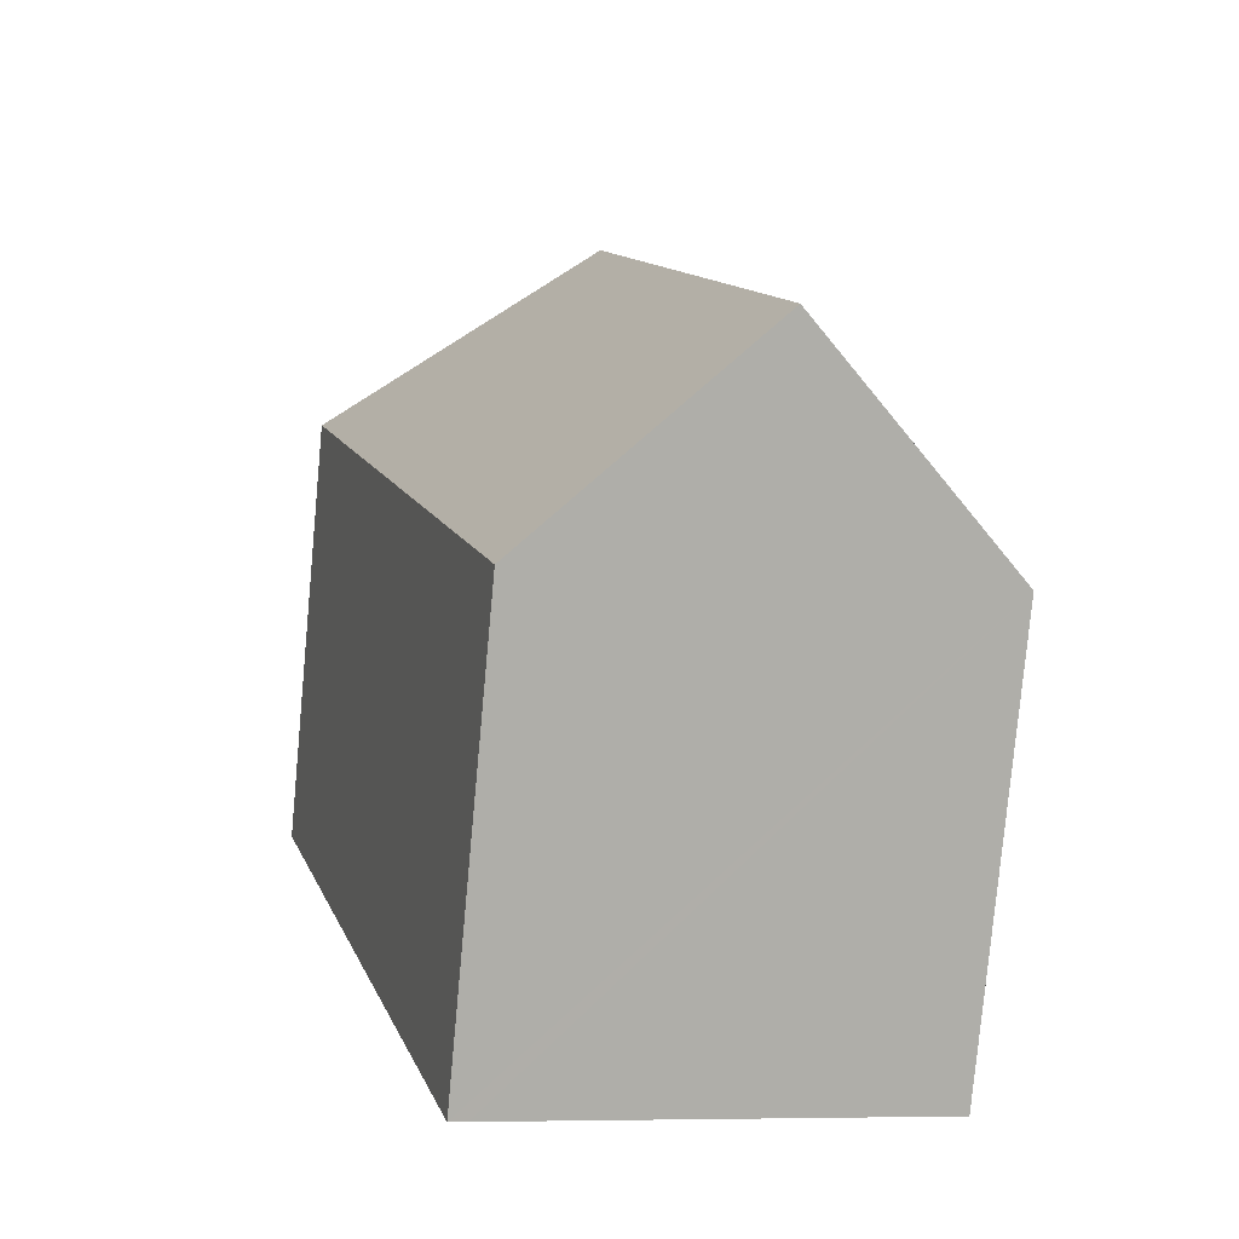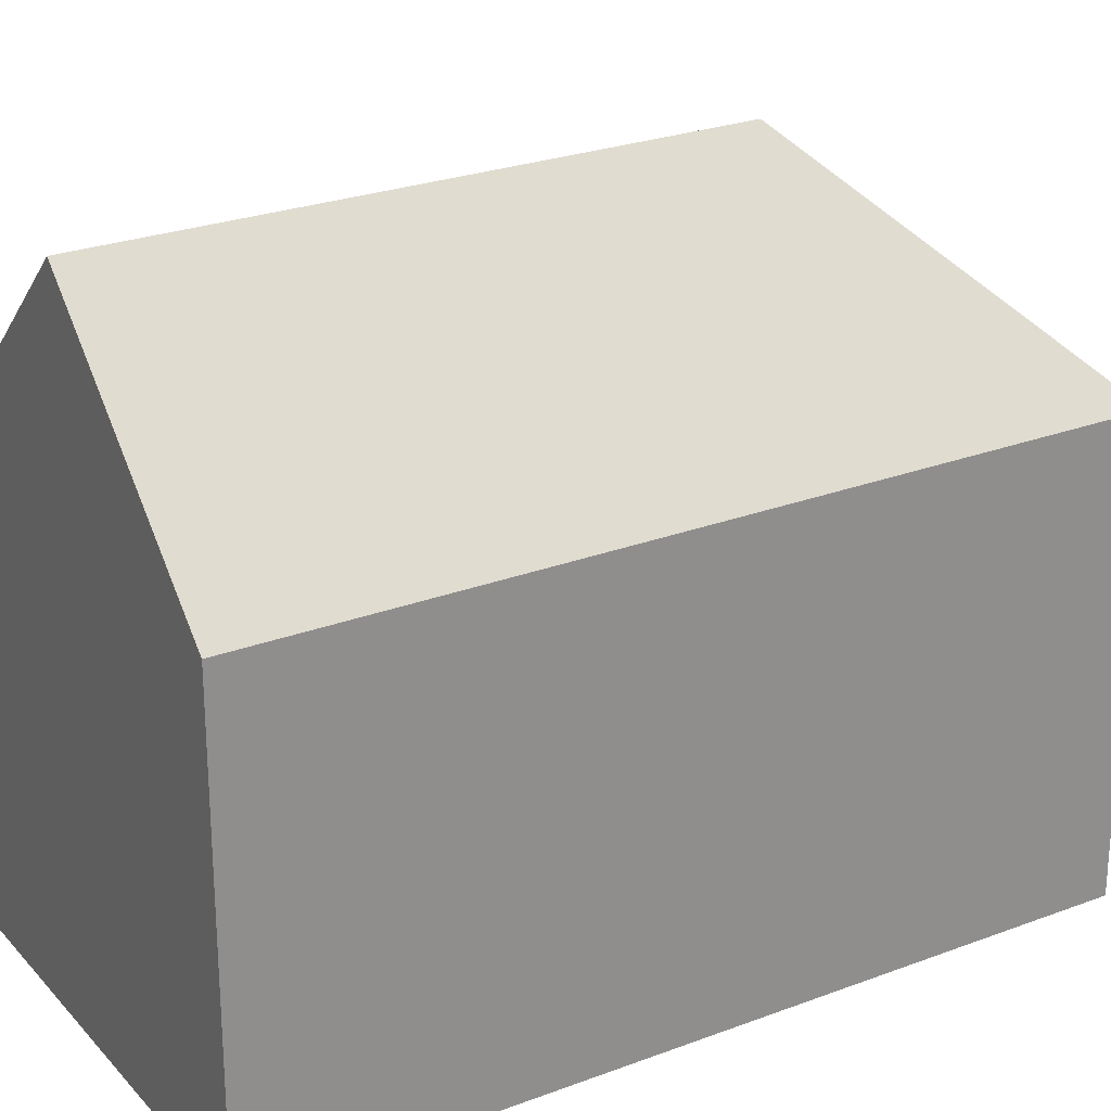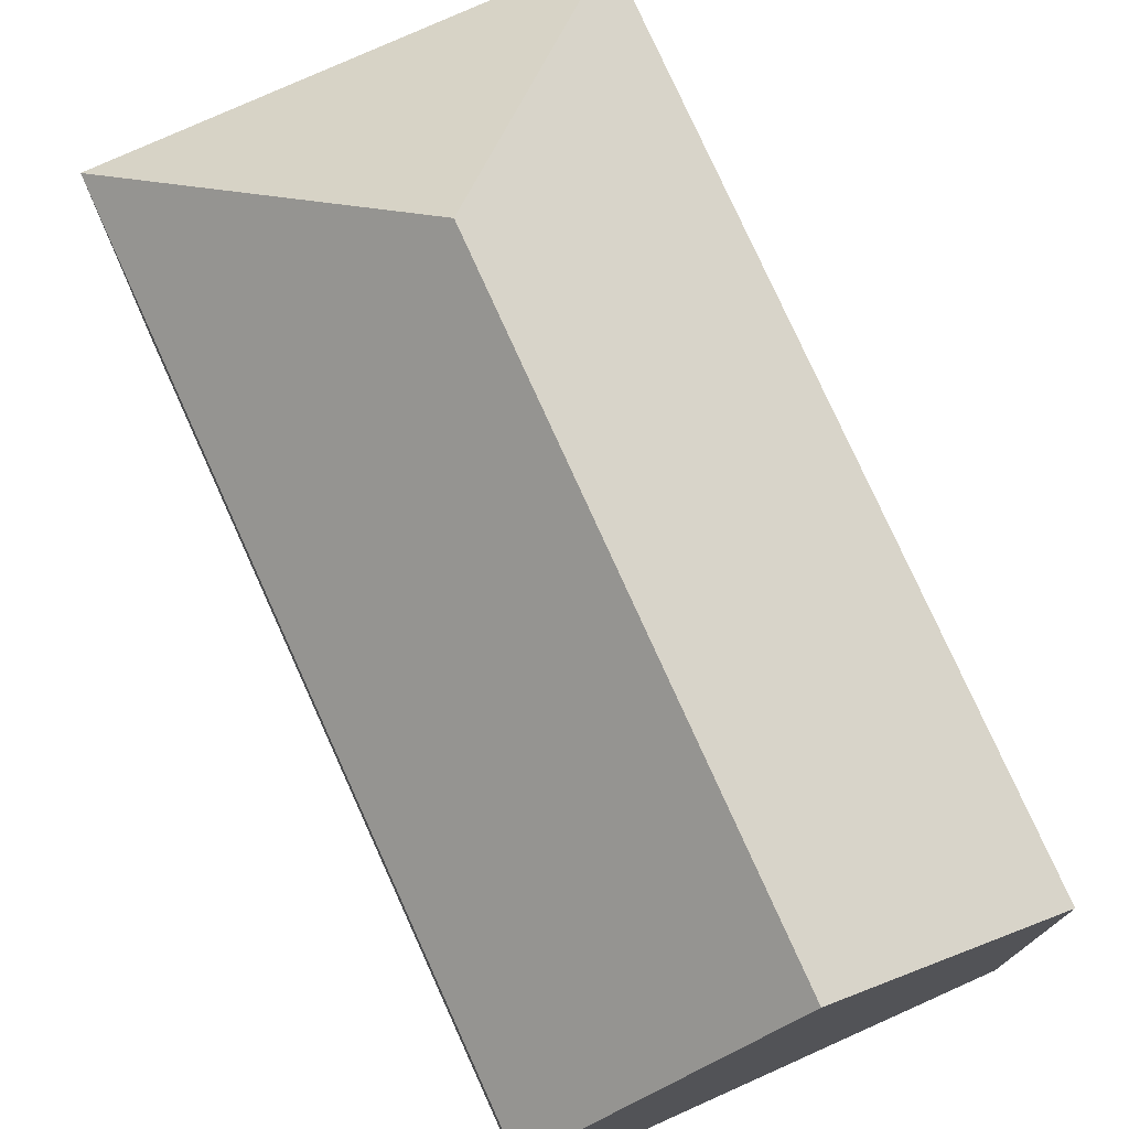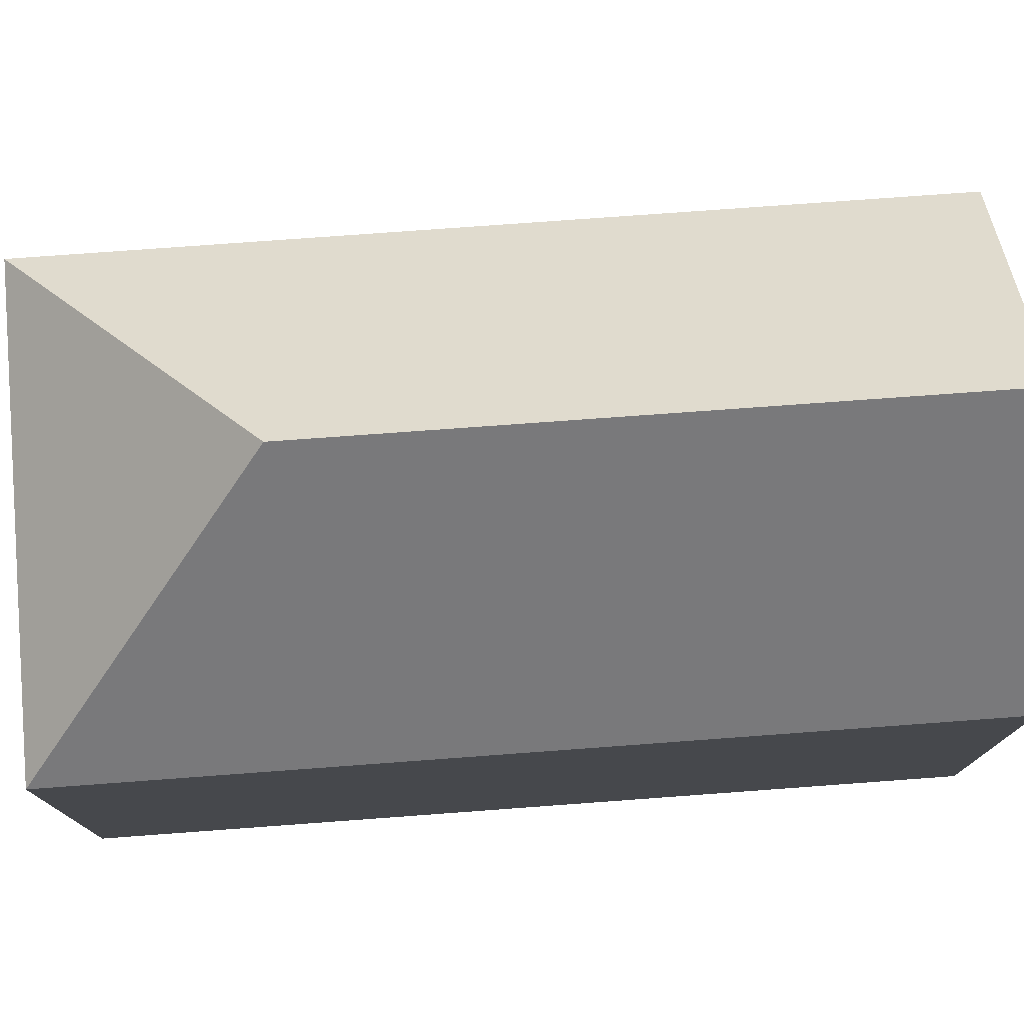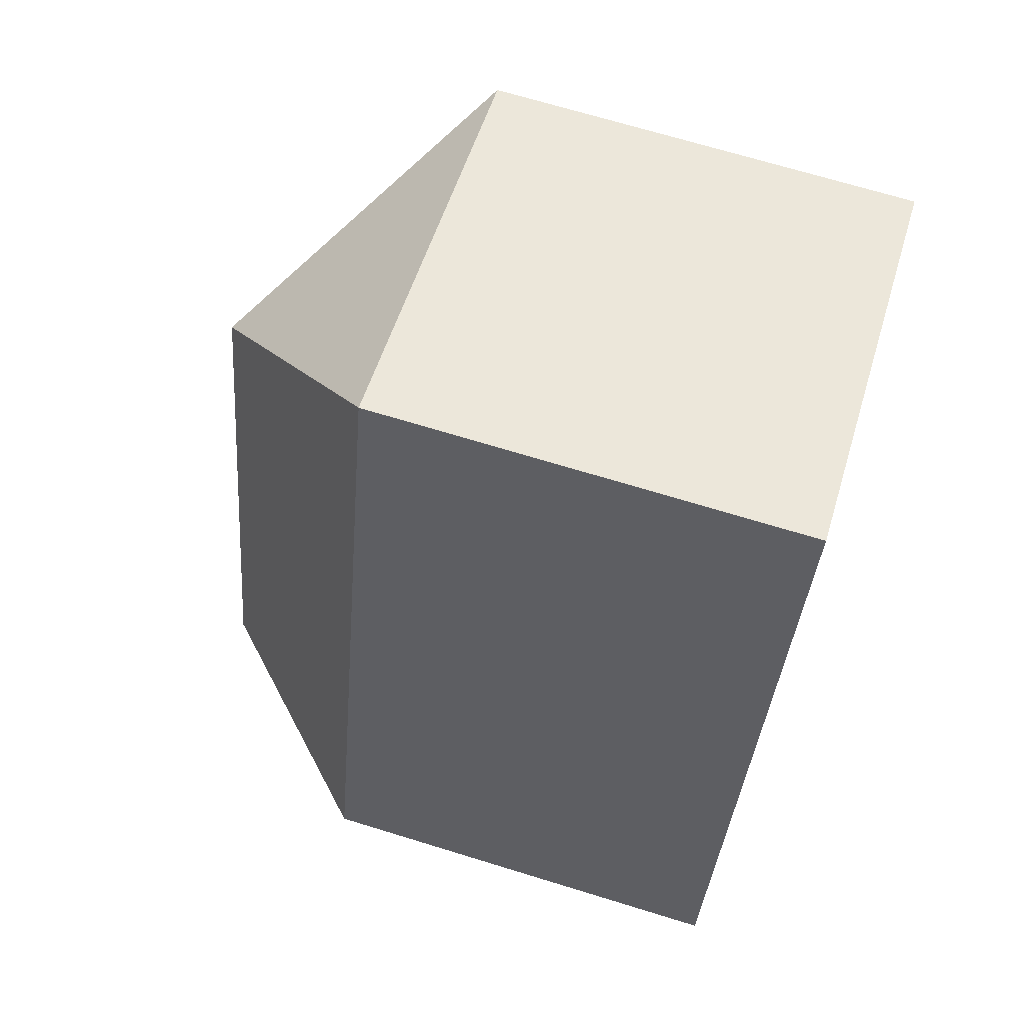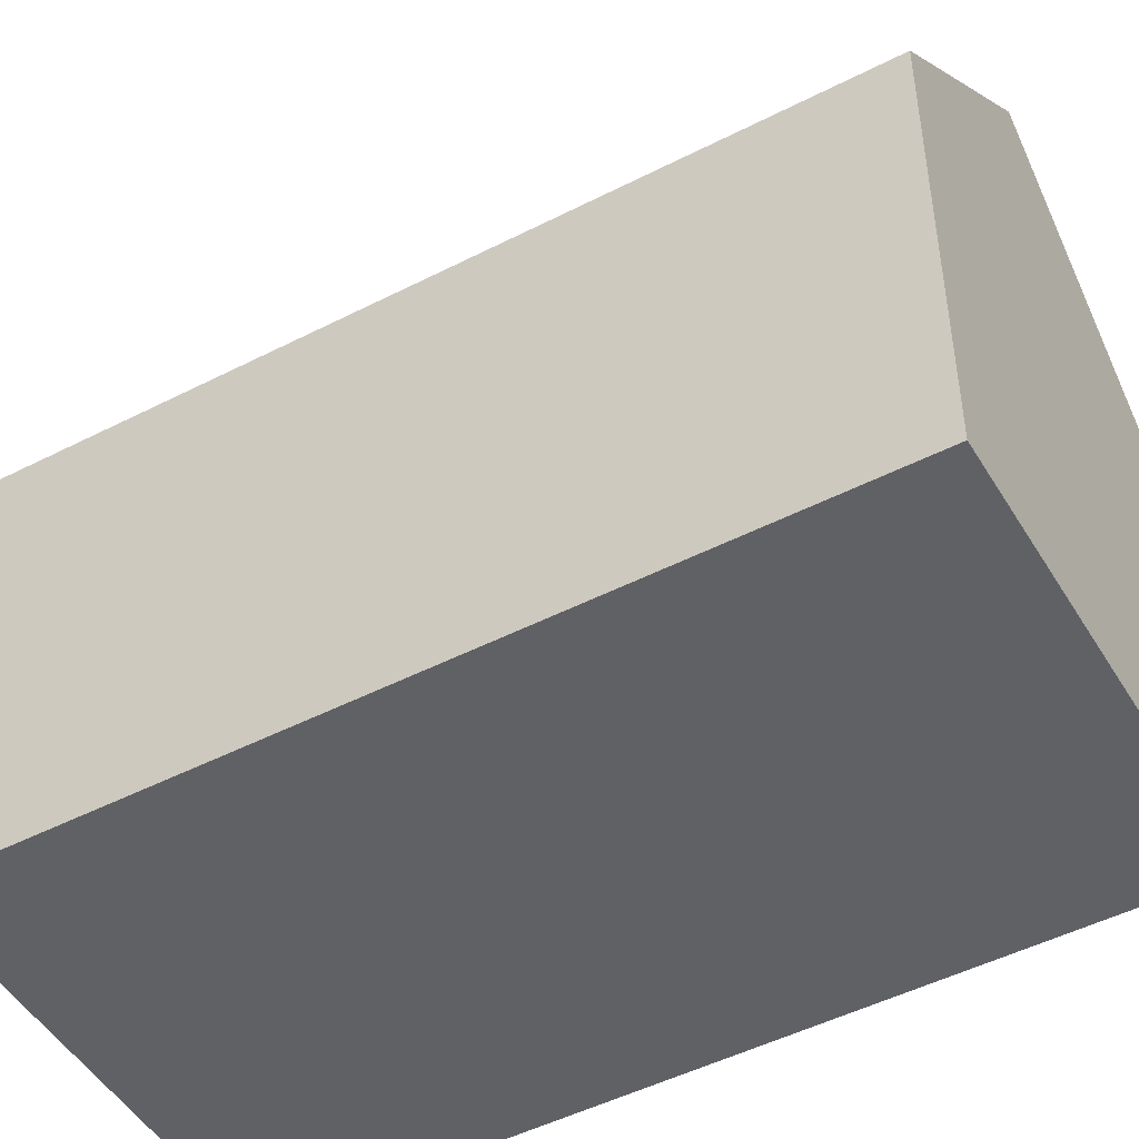
<metadata>
{"format":"obj","ext":"obj","renderer":"f3d","projection":"perspective","resolution":1024,"background":"white","views":[{"elev":-79.6,"azim":174.7,"up":"+Z"},{"elev":25.4,"azim":-106.1,"up":"+Y"},{"elev":77.0,"azim":171.1,"up":"+Y"},{"elev":78.5,"azim":101.2,"up":"+Y"},{"elev":69.4,"azim":-72.9,"up":"+Z"},{"elev":-48.7,"azim":135.1,"up":"+Y"}]}
</metadata>
<code>
v  12.71 10.37 7.198
v  8.668 15.35 12.05
v  15.04 10.36 15.66
v  4.996 15.35 -1.36
v  12.16 10.37 5.225
v  9.977 10.38 -2.715
v  9.591 10.77 -2.61
v  5.045 10.37 18.42
v  0 10.37 6.35e-16
v  9.977 1.662e-16 -2.715
v  9.591 1.598e-16 -2.61
v  0 0 0
v  4.996 8.328e-17 -1.36
v  5.045 -1.128e-15 18.42
v  15.04 -9.59e-16 15.66
v  12.16 -3.199e-16 5.225
v  12.71 -4.408e-16 7.198
g defaultobject
f 1 2 3
f 2 1 4
f 4 1 5
f 4 5 6
f 4 6 7
f 2 8 3
f 8 4 9
f 4 8 2
f 7 9 4
f 9 7 6
f 9 6 10
f 9 10 11
f 9 11 12
f 12 11 13
f 12 8 9
f 8 12 14
f 14 3 8
f 3 14 15
f 5 10 6
f 10 5 1
f 10 1 16
f 16 1 3
f 16 3 17
f 17 3 15
f 13 14 12
f 14 13 11
f 14 11 10
f 14 10 16
f 14 16 17
f 14 17 15

</code>
